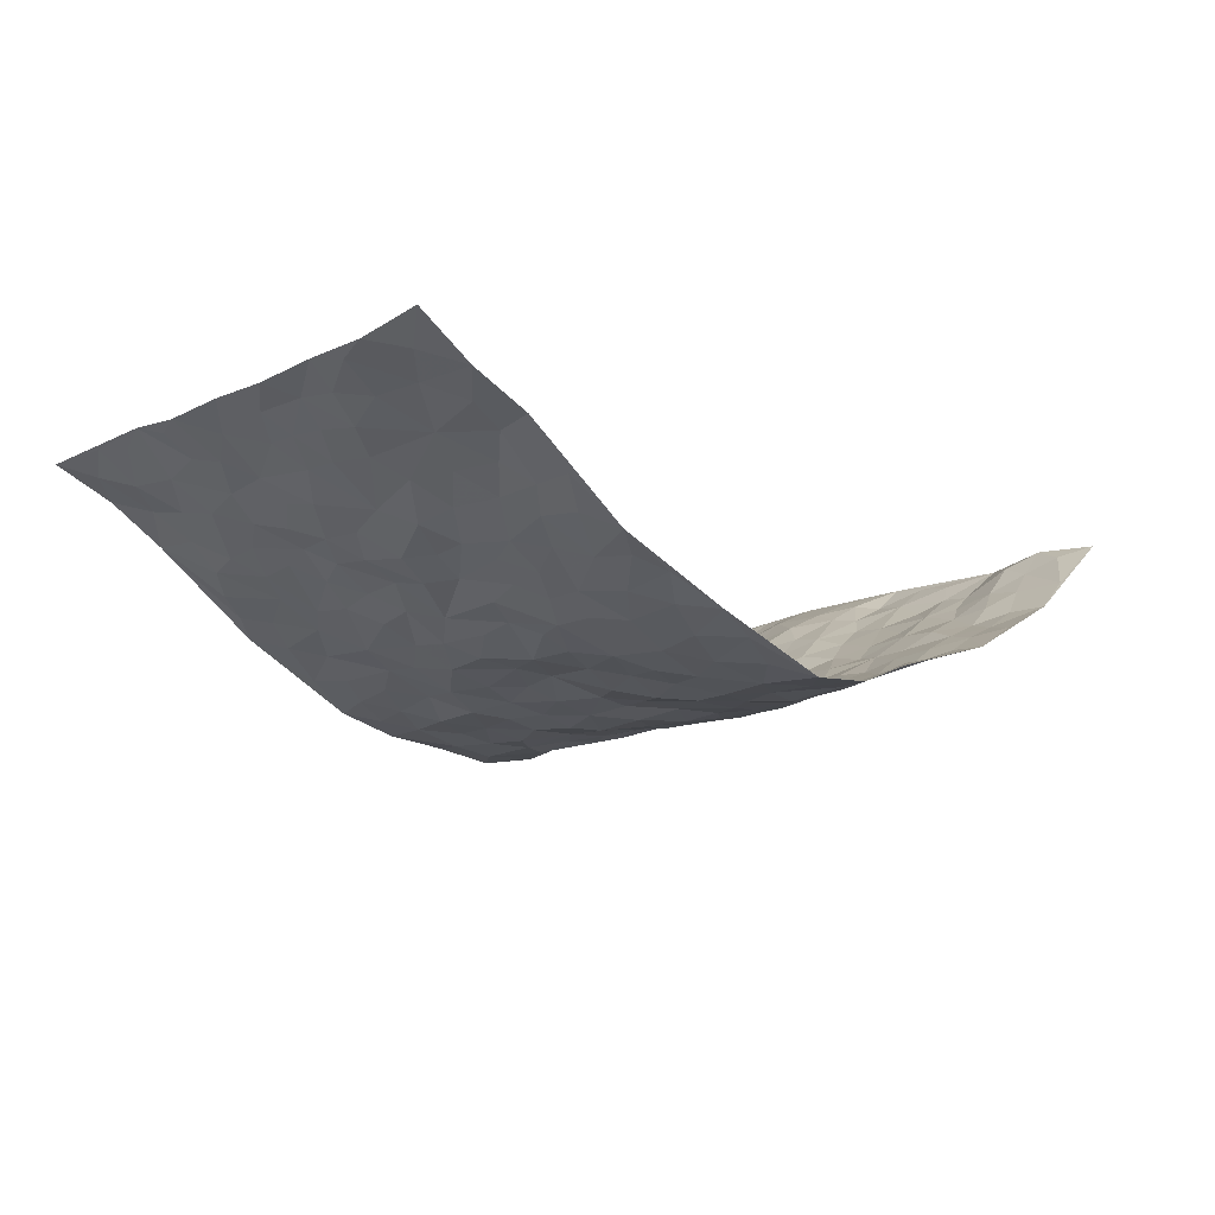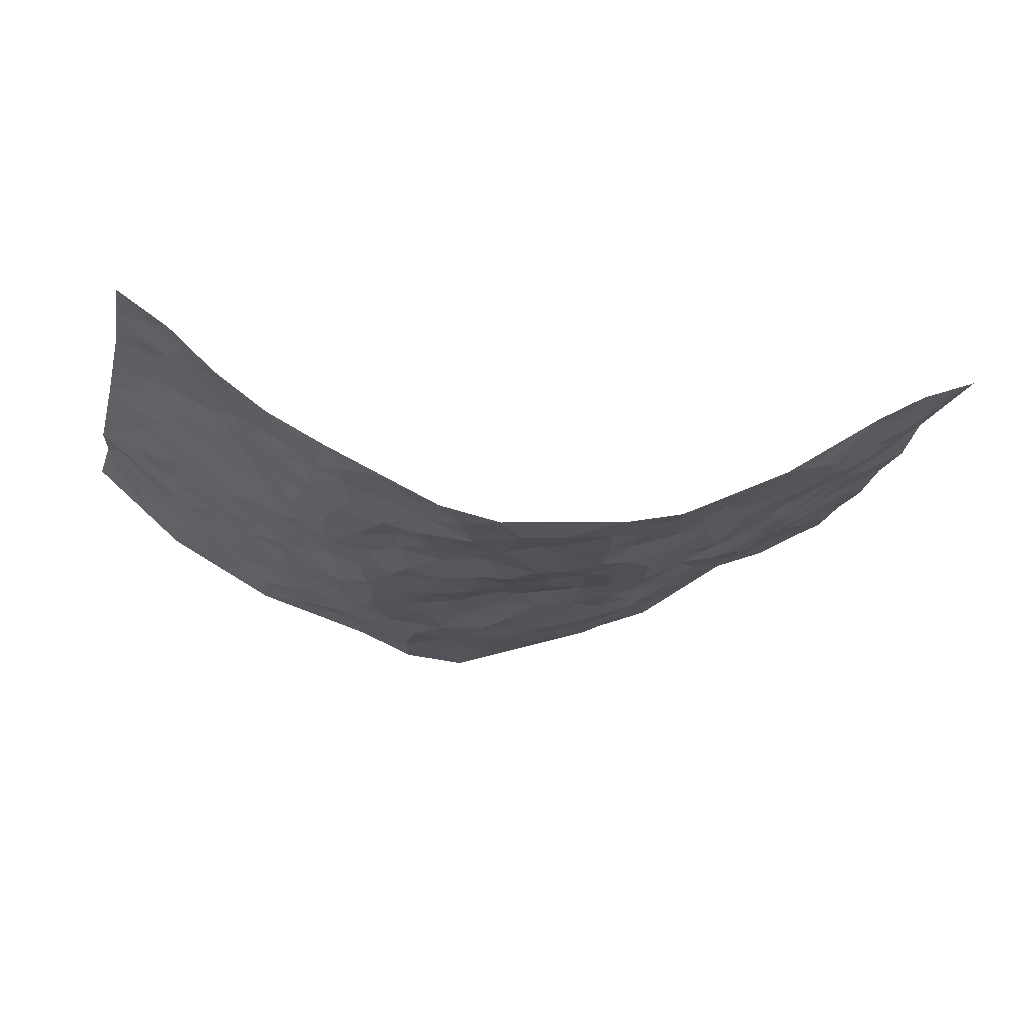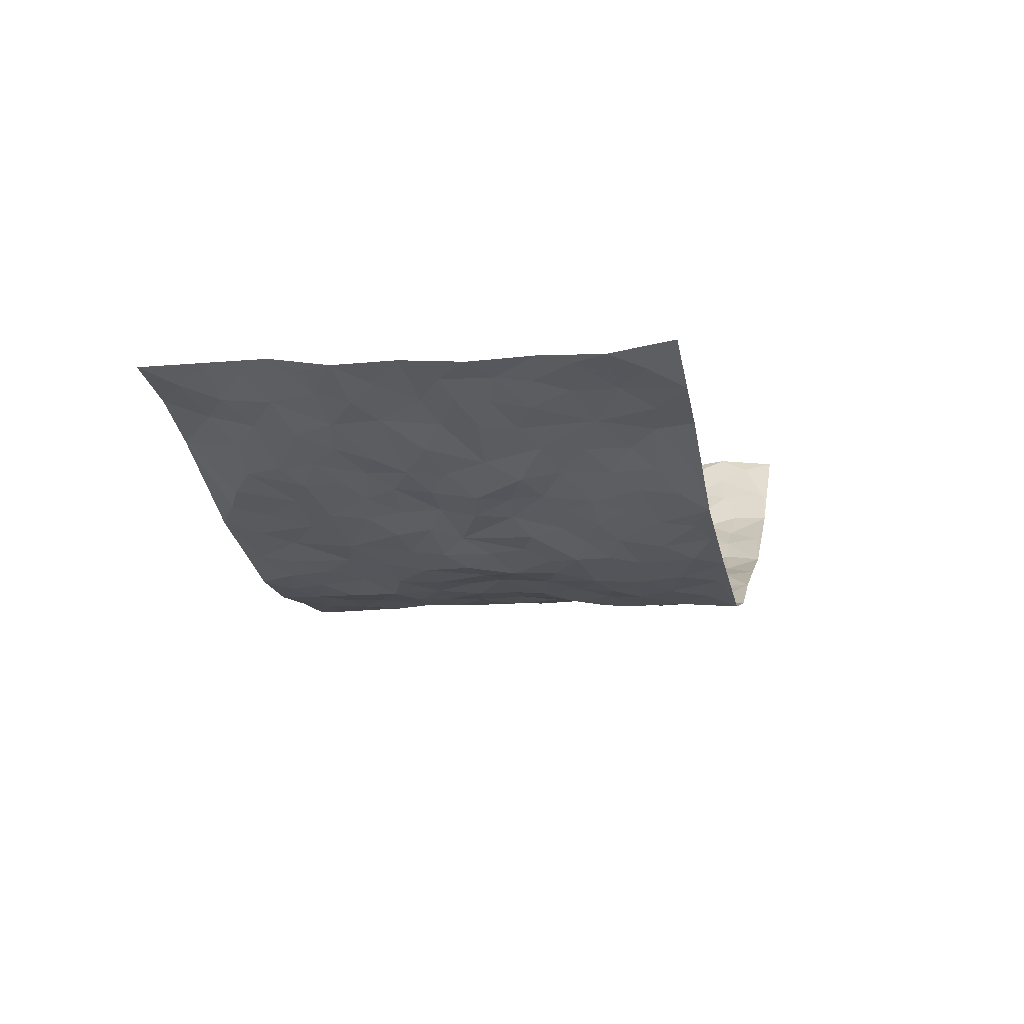
<metadata>
{"format":"obj","ext":"obj","renderer":"f3d","projection":"perspective","resolution":1024,"background":"white","views":[{"elev":-15.1,"azim":-45.0,"up":"+Z"},{"elev":-20.2,"azim":166.4,"up":"+Z"},{"elev":-5.8,"azim":-77.1,"up":"+Z"}]}
</metadata>
<code>
v -0.9028 0.005385 0.245
v -0.9036 1.002 0.2371
v 0.8865 0.0007858 0.2526
v 0.8899 0.9955 0.2469
v -0.7509 0.3943 0.1312
v -0.91 0.503 0.2283
v -0.8038 0.3595 0.1648
v -0.001245 0.001695 -0.1692
v -0.9121 0.2516 0.2259
v -0.8608 0.3396 0.1987
v -0.6783 0.005141 0.1333
v -0.9123 0.1278 0.2235
v -0.6701 0.2949 0.09629
v -0.7955 0.002748 0.1783
v -0.7891 0.2898 0.155
v -0.4726 0.003672 -0.006722
v -0.8934 0.19 0.2135
v -0.2899 0.1679 -0.09208
v -0.7305 0.3236 0.1269
v -0.8002 0.1222 0.1819
v -0.8587 0.06557 0.2051
v -0.7376 0.06684 0.1535
v -0.6249 0.1305 0.09805
v -0.6695 0.07853 0.1263
v -0.8143 0.2094 0.1793
v -0.8498 0.2719 0.1925
v -0.7165 0.1796 0.137
v -0.6491 0.2122 0.09627
v -0.8056 0.4898 0.1733
v -0.9152 0.377 0.2194
v -0.6768 1 0.1303
v -0.5147 0.2244 0.01101
v 0.2613 0.1548 -0.122
v -0.8993 0.7507 0.2432
v -0.3598 0.3947 -0.06641
v -0.7358 0.7553 0.1278
v -0.745 0.834 0.1458
v -0.5614 0.4442 0.01756
v -0.5713 0.6079 0.03926
v -0.467 1.002 -0.007742
v -0.8853 0.6893 0.2215
v -0.6298 0.565 0.06256
v -0.38 0.7568 -0.0554
v -0.4902 0.2817 -0.002996
v -0.4457 0.2269 -0.02753
v -0.475 0.1643 -0.003844
v -0.4378 0.6388 -0.03895
v -0.3621 0.5622 -0.07434
v 0.1713 0.4716 -0.1488
v -0.3305 0.2222 -0.08443
v -0.2095 0.6118 -0.1207
v -0.3686 0.6315 -0.06728
v -0.2986 0.05717 -0.08639
v -0.5957 0.7131 0.05295
v -0.3853 0.1959 -0.0541
v -0.8143 0.6202 0.1713
v -0.03678 0.3487 -0.1558
v 0.06079 0.3385 -0.1488
v 0.3044 0.4493 -0.1239
v -0.09361 0.5508 -0.1392
v -0.1628 0.5569 -0.1212
v 0.09656 0.6278 -0.1549
v -0.6067 0.3471 0.04572
v -0.7055 0.5759 0.1099
v -0.8766 0.8119 0.2264
v -0.5321 0.1316 0.02938
v -0.3565 0.01323 -0.05172
v -0.7455 0.4677 0.1366
v -0.5822 0.1754 0.05941
v -0.5767 0.021 0.06408
v -0.2394 0.002261 -0.09371
v -0.579 0.09117 0.0625
v -0.522 0.05541 0.02144
v -0.4177 0.03885 -0.03097
v -0.436 0.1057 -0.02473
v -0.8266 0.6876 0.1895
v -0.8945 0.8764 0.236
v -0.6993 0.5109 0.09708
v 0.005501 0.995 -0.1512
v -0.7504 0.677 0.142
v -0.5377 0.317 0.02154
v -0.4961 0.4632 -0.009632
v 0.009527 0.5699 -0.1473
v -0.04585 0.4822 -0.1347
v 0.006549 0.4187 -0.1431
v -0.1247 0.1283 -0.1413
v -0.5428 0.6727 0.02557
v -0.8511 0.5652 0.1972
v -0.6894 0.6935 0.1046
v -0.4354 0.2991 -0.03221
v -0.5976 0.2701 0.06026
v -0.4826 0.6913 -0.00875
v -0.1697 0.486 -0.1142
v -0.2611 0.4371 -0.1081
v -0.6112 0.6514 0.06681
v -0.01145 0.1174 -0.1631
v -0.4027 0.5129 -0.04473
v -0.3427 0.2894 -0.08782
v -0.2386 0.5049 -0.1089
v -0.1785 0.3821 -0.1203
v -0.9108 0.6281 0.2244
v -0.6678 0.6254 0.08621
v -0.7606 0.5815 0.1457
v -0.3553 0.1109 -0.06527
v -0.4995 0.5345 0.004847
v -0.6476 0.407 0.07581
v -0.1282 0.324 -0.134
v -0.1496 0.2495 -0.1403
v -0.4964 0.6139 0.000899
v 0.1124 0.7264 -0.1445
v -0.002576 0.2147 -0.1654
v -0.07109 0.2731 -0.1479
v 0.006726 0.2888 -0.1634
v -0.4208 0.3658 -0.04712
v -0.1962 0.1834 -0.1249
v -0.6231 0.4898 0.05996
v -0.5343 0.3834 0.01661
v -0.4745 0.3937 -0.0112
v -0.3066 0.5258 -0.09829
v -0.258 0.3507 -0.1083
v -0.3486 0.4692 -0.07288
v -0.2272 0.2713 -0.1246
v -0.08931 0.4114 -0.1402
v -0.5695 0.5333 0.03098
v -0.0923 0.1982 -0.1505
v -0.213 0.0925 -0.1173
v -0.3903 0.2599 -0.05611
v -0.8655 0.4398 0.1997
v -0.8129 0.4225 0.1682
v 0.09697 0.4206 -0.1439
v 0.2128 0.2355 -0.1416
v 0.08674 0.5147 -0.1525
v 0.02368 0.4867 -0.1395
v 0.1719 0.3907 -0.1446
v 0.7341 0.4967 0.1355
v 0.2266 0.4321 -0.1398
v 0.2725 0.311 -0.131
v 0.1654 0.5647 -0.1453
v 0.13 0.9955 -0.164
v -0.2911 0.6218 -0.1004
v 0.4211 0.8794 -0.06539
v 0.4804 0.9982 -0.03561
v -0.2082 0.7812 -0.1118
v -0.05432 0.8623 -0.1484
v -0.3192 0.3496 -0.08868
v -0.4461 0.5677 -0.03027
v -0.07445 0.05285 -0.15
v -0.1557 0.02226 -0.1234
v 0.1241 -9.74e-05 -0.1561
v 0.01829 0.8576 -0.1585
v -0.01392 0.6977 -0.1597
v 0.4142 0.1941 -0.06122
v 0.3407 0.2871 -0.09639
v 0.5674 0.5246 0.01783
v 0.5121 0.5449 -0.02126
v 0.4454 0.1324 -0.04556
v 0.5044 0.2248 -0.01265
v 0.4108 0.3584 -0.07102
v 0.02585 0.6384 -0.1583
v -0.05733 0.6262 -0.1472
v -0.1454 0.7297 -0.1409
v -0.08514 0.6917 -0.15
v -0.05646 0.7891 -0.1489
v -0.1351 0.6331 -0.1347
v 0.02484 0.7721 -0.1642
v 0.2525 0.9951 -0.1389
v -0.01488 0.9242 -0.1593
v -0.2629 0.8473 -0.0976
v -0.1957 0.8801 -0.1225
v -0.3067 0.7826 -0.07729
v -0.2413 0.9989 -0.1161
v -0.2267 0.6977 -0.1189
v -0.3128 0.7026 -0.0864
v -0.1381 0.8292 -0.1419
v -0.1196 0.9979 -0.1434
v 0.2225 0.744 -0.1304
v 0.1775 0.6645 -0.1348
v 0.3292 0.5935 -0.1036
v 0.2668 0.5213 -0.1298
v 0.2694 0.6638 -0.1169
v 0.4245 0.7438 -0.07367
v 0.3585 0.6817 -0.09589
v 0.289 0.7317 -0.1113
v 0.07452 0.9263 -0.1676
v 0.08448 0.8199 -0.1622
v 0.1521 0.8545 -0.1577
v 0.2519 0.8712 -0.1218
v 0.3259 0.7925 -0.111
v 0.2375 0.5938 -0.1352
v -0.819 0.8703 0.1848
v -0.6472 0.8196 0.07693
v -0.8079 0.777 0.1787
v -0.7862 1 0.1921
v -0.8513 0.9429 0.2104
v -0.7468 0.9229 0.1659
v -0.6852 0.8881 0.1147
v -0.5764 0.9337 0.04213
v -0.6282 0.8893 0.06899
v -0.6505 0.7482 0.08126
v -0.5356 0.8177 0.02258
v -0.5934 0.7841 0.04702
v -0.488 0.9044 0.003757
v -0.3762 0.8805 -0.04524
v -0.5189 0.964 0.01802
v -0.4469 0.8194 -0.01796
v -0.4246 0.9392 -0.02791
v -0.334 0.9745 -0.07048
v -0.4918 0.764 -0.001796
v -0.3113 0.9027 -0.07856
v -0.2534 0.931 -0.1051
v 0.1609 0.7827 -0.1435
v 0.26 0.8024 -0.1291
v 0.1956 0.9298 -0.1537
v 0.3941 0.8119 -0.08479
v 0.3352 0.8792 -0.09224
v 0.3796 0.9809 -0.08111
v 0.2889 0.9359 -0.1102
v 0.4384 0.9476 -0.06153
v 0.3798 0.4921 -0.08602
v 0.3308 0.5279 -0.1133
v 0.479 0.6024 -0.0471
v 0.4331 0.6632 -0.0729
v 0.4085 0.5864 -0.08495
v 0.3493 0.1877 -0.0871
v 0.4676 0.3323 -0.03205
v 0.4519 0.5204 -0.05044
v 0.3514 0.385 -0.106
v -0.1214 0.9141 -0.1429
v -0.1804 0.9577 -0.1285
v 0.3174 0.1306 -0.09649
v 0.5874 0.01201 0.02869
v 0.2072 0.3314 -0.1428
v 0.2779 0.3827 -0.13
v 0.5587 0.2453 0.01815
v 0.6938 0.9971 0.09417
v 0.8907 0.2478 0.2472
v 0.4872 0.8117 -0.04399
v 0.6712 0.4862 0.09382
v 0.4826 0.746 -0.04383
v 0.8843 0.4987 0.255
v 0.6297 0.2918 0.06919
v 0.4968 0.4657 -0.02686
v 0.724 0.3092 0.1282
v 0.5385 0.4136 0.006456
v 0.4775 -0.001925 -0.03133
v 0.09244 0.2509 -0.1578
v 0.4907 0.07407 -0.02244
v 0.1392 0.3171 -0.1517
v 0.4085 0.2643 -0.06043
v 0.8083 0.2629 0.1787
v 0.6085 0.4599 0.04781
v 0.5547 0.07932 0.01469
v 0.4409 0.4235 -0.05301
v 0.5815 0.3695 0.02662
v 0.288 0.2301 -0.115
v 0.4671 0.2692 -0.03783
v 0.2612 0.07656 -0.1093
v 0.3578 -8.056e-05 -0.06964
v 0.2398 0.0006861 -0.1076
v 0.2023 0.1123 -0.1369
v 0.06961 0.1688 -0.1578
v 0.1486 0.1878 -0.158
v 0.5837 0.1452 0.03447
v 0.7234 0.4218 0.1266
v 0.7028 0.2195 0.1052
v 0.6218 0.07877 0.04698
v 0.633 0.3826 0.0637
v 0.6744 0.3373 0.09193
v 0.817 0.3244 0.1875
v 0.6854 0.5655 0.1216
v 0.657 0.144 0.0694
v 0.7128 0.1486 0.1171
v 0.7804 0.3661 0.1583
v 0.8583 0.3474 0.2282
v 0.8125 0.4372 0.1938
v 0.5579 0.3106 0.01597
v 0.7602 0.1052 0.1517
v 0.3239 0.06202 -0.07846
v 0.4019 0.06587 -0.05818
v 0.07166 0.07644 -0.1601
v 0.1442 0.07017 -0.1517
v 0.881 0.7472 0.2566
v 0.6924 0.07828 0.09065
v 0.6175 0.213 0.06235
v 0.8723 0.4229 0.2407
v 0.8299 0.5084 0.2053
v 0.7532 0.2489 0.1406
v 0.5124 0.1456 -0.004466
v 0.6972 0.0002199 0.08942
v 0.489 0.3919 -0.02656
v 0.8493 0.0626 0.2342
v 0.8764 0.1248 0.2634
v 0.7746 0.1796 0.1657
v 0.8201 0.1235 0.2042
v 0.7703 0.008034 0.1537
v 0.8469 0.1875 0.234
v 0.6218 0.5542 0.07134
v 0.643 0.6315 0.08911
v 0.5579 0.635 0.0206
v 0.7458 0.6899 0.1801
v 0.5994 0.7707 0.04616
v 0.8634 0.6229 0.2455
v 0.7029 0.64 0.1376
v 0.7773 0.5935 0.1876
v 0.6729 0.7431 0.1203
v 0.7765 0.5298 0.1734
v 0.8286 0.5721 0.2229
v 0.8044 0.6578 0.2145
v 0.6006 0.6915 0.05747
v 0.5468 0.7232 0.003088
v 0.5031 0.6734 -0.03439
v 0.7778 0.8515 0.1846
v 0.6623 0.8708 0.09832
v 0.7402 0.7757 0.1645
v 0.8089 0.7768 0.2174
v 0.7165 0.8435 0.1425
v 0.8827 0.8714 0.2502
v 0.6428 0.8021 0.09323
v 0.862 0.8091 0.2418
v 0.6916 0.9311 0.1101
v 0.7867 0.997 0.1782
v 0.5926 0.9977 0.02198
v 0.7543 0.925 0.1612
v 0.8221 0.9267 0.2174
v 0.6287 0.9339 0.05794
v 0.5404 0.9007 -0.001875
v 0.4838 0.8809 -0.03632
v 0.5377 0.9693 -0.009227
v 0.5531 0.8212 0.002411
v 0.603 0.8601 0.04899
f 29 6 128
f 12 21 20
f 26 10 9
f 55 45 46
f 27 19 15
f 26 9 17
f 101 6 88
f 12 1 21
f 7 15 19
f 125 86 96
f 84 123 85
f 129 29 128
f 25 27 15
f 12 20 17
f 73 75 66
f 22 14 11
f 26 17 25
f 9 12 17
f 25 15 26
f 5 129 7
f 52 146 48
f 55 18 50
f 7 19 5
f 20 27 25
f 124 82 105
f 41 76 34
f 20 14 22
f 14 20 21
f 14 21 1
f 24 22 11
f 24 27 22
f 72 66 69
f 69 32 91
f 70 24 11
f 24 23 27
f 17 20 25
f 27 20 22
f 10 15 7
f 10 26 15
f 23 28 27
f 27 13 19
f 28 23 69
f 13 27 28
f 119 121 94
f 10 7 129
f 6 30 128
f 9 10 30
f 36 192 80
f 80 102 89
f 118 81 44
f 64 103 78
f 115 126 86
f 45 32 46
f 91 63 13
f 129 68 29
f 95 87 54
f 95 54 199
f 202 40 204
f 82 97 105
f 29 88 6
f 18 55 104
f 148 126 71
f 38 82 124
f 50 18 122
f 117 82 38
f 5 19 106
f 82 117 118
f 80 64 102
f 127 45 55
f 194 77 190
f 98 35 114
f 39 124 105
f 127 50 98
f 106 19 13
f 66 75 46
f 39 95 42
f 63 117 38
f 95 89 102
f 101 56 76
f 51 140 99
f 18 53 126
f 62 83 132
f 45 127 90
f 112 113 57
f 103 29 68
f 130 85 58
f 109 39 105
f 35 94 121
f 113 246 58
f 151 165 163
f 120 100 94
f 114 127 98
f 192 190 65
f 95 39 87
f 36 191 37
f 67 104 74
f 56 101 88
f 13 63 106
f 192 34 76
f 268 241 243
f 108 115 125
f 93 84 60
f 133 84 85
f 156 288 157
f 101 76 41
f 80 103 64
f 105 97 146
f 99 61 51
f 92 109 47
f 125 96 111
f 158 227 153
f 75 104 55
f 69 66 32
f 81 91 32
f 106 78 68
f 42 64 78
f 77 34 65
f 24 70 72
f 75 73 16
f 16 71 67
f 2 34 77
f 13 28 91
f 103 56 88
f 56 80 76
f 72 69 23
f 11 16 70
f 16 73 70
f 16 67 74
f 115 18 126
f 24 72 23
f 73 72 70
f 16 74 75
f 72 73 66
f 32 45 44
f 84 83 60
f 66 46 32
f 78 106 116
f 117 63 81
f 67 53 104
f 103 68 78
f 69 91 28
f 36 80 89
f 106 38 116
f 106 68 5
f 81 118 117
f 62 132 138
f 32 44 81
f 53 67 71
f 57 58 85
f 123 100 107
f 93 60 61
f 33 230 224
f 8 96 147
f 132 133 130
f 140 48 119
f 93 100 123
f 122 98 50
f 164 60 160
f 53 71 126
f 125 112 108
f 193 194 195
f 75 55 46
f 63 91 81
f 56 103 80
f 196 198 31
f 18 104 53
f 121 48 97
f 38 106 63
f 118 97 82
f 97 35 121
f 51 172 140
f 130 134 49
f 87 39 109
f 288 252 263
f 97 114 35
f 47 43 92
f 57 113 58
f 248 130 58
f 34 101 41
f 114 90 127
f 116 124 42
f 145 94 35
f 118 114 97
f 167 79 175
f 98 145 35
f 85 123 57
f 43 47 52
f 199 36 89
f 42 78 116
f 159 83 62
f 88 29 103
f 74 104 75
f 118 44 90
f 173 140 172
f 42 95 102
f 190 192 37
f 65 190 77
f 89 95 199
f 125 111 112
f 92 87 109
f 18 115 122
f 177 180 176
f 112 57 107
f 109 105 146
f 93 94 100
f 285 286 275
f 96 86 147
f 137 232 131
f 57 123 107
f 87 92 208
f 49 134 136
f 132 130 49
f 161 164 162
f 50 127 55
f 122 108 107
f 122 107 100
f 48 140 52
f 118 90 114
f 99 119 94
f 123 84 93
f 36 37 192
f 48 121 119
f 120 122 100
f 39 42 124
f 38 124 116
f 248 58 246
f 44 45 90
f 98 122 120
f 146 52 47
f 94 93 99
f 168 209 170
f 212 183 188
f 202 197 200
f 42 102 64
f 107 108 112
f 99 93 61
f 8 280 96
f 112 111 113
f 125 115 86
f 115 108 122
f 128 30 10
f 5 68 129
f 10 129 128
f 132 49 138
f 83 84 133
f 130 133 85
f 83 133 132
f 248 134 130
f 156 152 224
f 151 110 165
f 212 186 211
f 153 224 249
f 254 251 244
f 246 261 262
f 225 158 249
f 49 136 179
f 185 184 150
f 214 188 181
f 181 188 182
f 161 163 174
f 143 170 172
f 110 211 185
f 184 79 167
f 174 228 169
f 62 110 159
f 163 150 144
f 210 169 229
f 170 143 168
f 176 211 110
f 98 120 145
f 94 145 120
f 48 146 97
f 109 146 47
f 148 86 126
f 147 86 148
f 71 8 148
f 8 147 148
f 244 276 254
f 232 136 134
f 174 143 161
f 60 83 160
f 163 162 151
f 159 160 83
f 261 281 262
f 259 281 149
f 219 220 59
f 246 113 111
f 33 255 131
f 157 256 152
f 137 255 153
f 230 278 279
f 262 260 33
f 154 155 242
f 131 255 137
f 248 131 232
f 281 280 149
f 259 258 278
f 220 179 59
f 159 151 160
f 162 160 151
f 164 61 60
f 228 174 144
f 144 174 163
f 159 110 151
f 161 172 164
f 186 184 185
f 161 162 163
f 61 164 51
f 160 162 164
f 187 217 213
f 150 163 165
f 205 202 200
f 79 184 139
f 170 43 173
f 174 169 143
f 161 143 172
f 167 144 150
f 176 180 183
f 172 170 173
f 223 226 221
f 185 150 165
f 99 140 119
f 207 206 203
f 172 51 164
f 43 52 173
f 173 52 140
f 167 175 228
f 228 229 169
f 210 168 169
f 177 110 62
f 189 138 179
f 62 138 177
f 136 232 233
f 181 182 222
f 150 184 167
f 178 180 189
f 49 179 138
f 177 138 189
f 180 178 182
f 178 179 220
f 307 308 304
f 222 223 221
f 215 187 188
f 176 183 212
f 187 213 186
f 214 215 188
f 185 211 186
f 237 181 239
f 182 188 183
f 110 185 165
f 216 215 141
f 211 176 212
f 182 183 180
f 176 110 177
f 213 184 186
f 178 189 179
f 177 189 180
f 195 190 37
f 197 198 200
f 195 194 190
f 34 192 65
f 80 192 76
f 37 196 195
f 194 2 77
f 193 2 194
f 196 37 191
f 31 193 195
f 198 196 191
f 31 195 196
f 199 201 191
f 197 204 31
f 198 191 201
f 31 198 197
f 201 199 54
f 36 199 191
f 54 208 201
f 208 43 205
f 208 54 87
f 198 201 200
f 206 205 203
f 43 170 203
f 210 207 209
f 40 202 206
f 31 204 40
f 197 202 204
f 208 205 200
f 43 203 205
f 205 206 202
f 203 209 207
f 171 40 207
f 40 206 207
f 208 200 201
f 43 208 92
f 170 209 203
f 168 143 169
f 207 210 171
f 168 210 209
f 188 187 212
f 212 187 186
f 166 139 213
f 184 213 139
f 237 214 181
f 215 214 141
f 216 141 218
f 213 217 166
f 142 166 216
f 217 216 166
f 187 215 217
f 216 217 215
f 237 141 214
f 142 216 218
f 223 222 182
f 179 136 59
f 223 220 219
f 267 238 251
f 237 327 141
f 223 182 178
f 158 290 253
f 220 223 178
f 59 233 227
f 233 59 136
f 248 246 131
f 153 249 158
f 251 254 267
f 223 219 226
f 111 261 246
f 297 251 238
f 276 256 157
f 167 228 144
f 229 228 175
f 175 171 229
f 229 171 210
f 260 257 33
f 265 271 272
f 266 289 283
f 269 243 250
f 249 224 152
f 266 283 271
f 227 233 137
f 253 227 158
f 325 313 320
f 135 264 275
f 310 329 239
f 270 298 297
f 249 256 225
f 275 273 269
f 311 222 221
f 155 154 299
f 234 276 157
f 310 311 299
f 222 239 181
f 221 226 155
f 266 263 252
f 242 290 244
f 264 273 275
f 273 264 243
f 242 244 154
f 276 290 225
f 288 234 157
f 240 282 302
f 275 286 306
f 225 290 158
f 234 263 284
f 241 254 276
f 233 232 137
f 137 153 227
f 264 135 238
f 244 251 154
f 260 259 257
f 227 253 219
f 33 224 255
f 154 297 299
f 240 302 307
f 297 154 251
f 264 268 243
f 253 226 219
f 271 284 263
f 277 294 293
f 290 242 253
f 241 234 284
f 59 227 219
f 242 155 226
f 252 245 231
f 157 152 156
f 257 230 33
f 152 256 249
f 278 230 257
f 262 33 131
f 224 153 255
f 259 278 257
f 134 248 232
f 230 279 224
f 96 261 111
f 261 96 280
f 280 281 261
f 246 262 131
f 252 247 245
f 268 267 241
f 283 277 272
f 288 247 252
f 275 274 285
f 295 291 294
f 267 268 264
f 263 234 288
f 309 310 299
f 290 276 244
f 283 272 271
f 267 254 241
f 265 243 241
f 236 240 285
f 297 238 270
f 303 305 298
f 241 276 234
f 221 155 299
f 272 277 293
f 250 243 287
f 286 285 240
f 284 271 265
f 271 263 266
f 295 3 291
f 225 256 276
f 241 284 265
f 289 266 231
f 3 292 291
f 321 235 323
f 293 294 296
f 279 278 258
f 245 279 258
f 279 156 224
f 260 281 259
f 280 8 149
f 262 281 260
f 231 266 252
f 267 264 238
f 306 304 270
f 283 289 295
f 243 269 273
f 236 269 250
f 294 292 296
f 274 236 285
f 269 274 275
f 250 287 293
f 245 289 231
f 236 274 269
f 156 279 247
f 242 226 253
f 247 279 245
f 243 265 287
f 288 156 247
f 265 272 293
f 296 292 236
f 293 287 265
f 295 294 277
f 277 283 295
f 236 250 296
f 289 3 295
f 292 294 291
f 293 296 250
f 300 304 308
f 325 320 235
f 329 330 326
f 270 304 303
f 270 303 298
f 309 305 301
f 135 306 270
f 299 297 298
f 298 309 299
f 238 135 270
f 300 314 305
f 303 300 305
f 304 306 307
f 300 303 304
f 282 319 315
f 322 325 235
f 275 306 135
f 307 306 286
f 240 307 286
f 308 307 302
f 302 282 308
f 308 282 315
f 305 309 298
f 310 309 301
f 310 301 329
f 310 239 311
f 222 311 239
f 299 311 221
f 319 312 315
f 312 323 316
f 301 305 318
f 305 314 316
f 300 308 315
f 316 314 312
f 312 314 315
f 315 314 300
f 323 312 324
f 316 313 318
f 282 4 317
f 330 313 325
f 4 321 324
f 235 320 323
f 282 317 319
f 312 319 317
f 326 325 322
f 316 320 313
f 316 318 305
f 142 218 327
f 327 218 141
f 316 323 320
f 324 312 317
f 4 324 317
f 321 323 324
f 318 313 330
f 328 326 322
f 326 327 329
f 329 327 237
f 326 328 327
f 322 142 328
f 327 328 142
f 329 237 239
f 301 318 330
f 326 330 325
f 330 329 301

</code>
